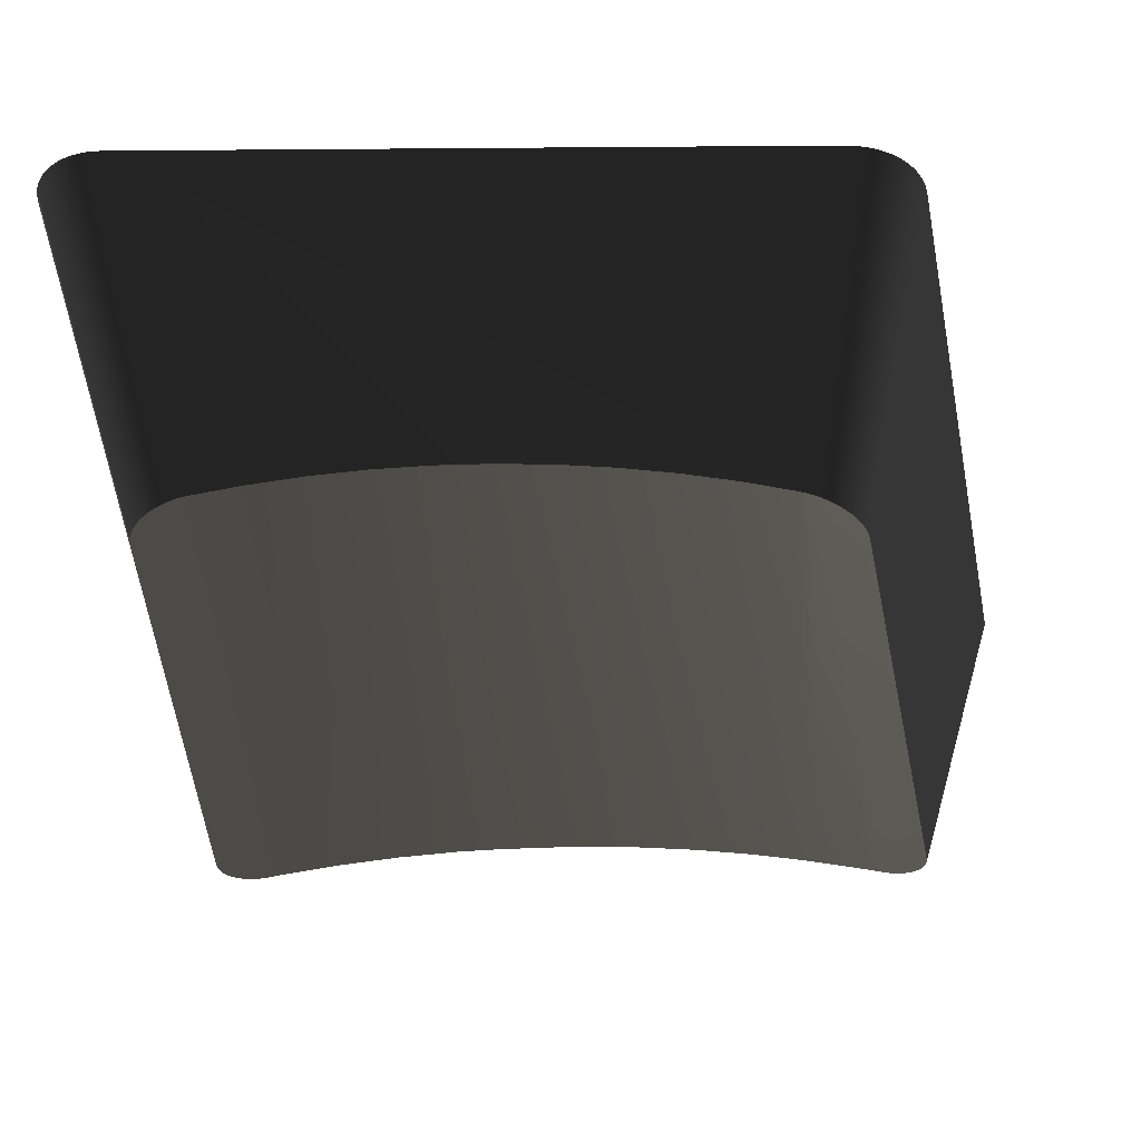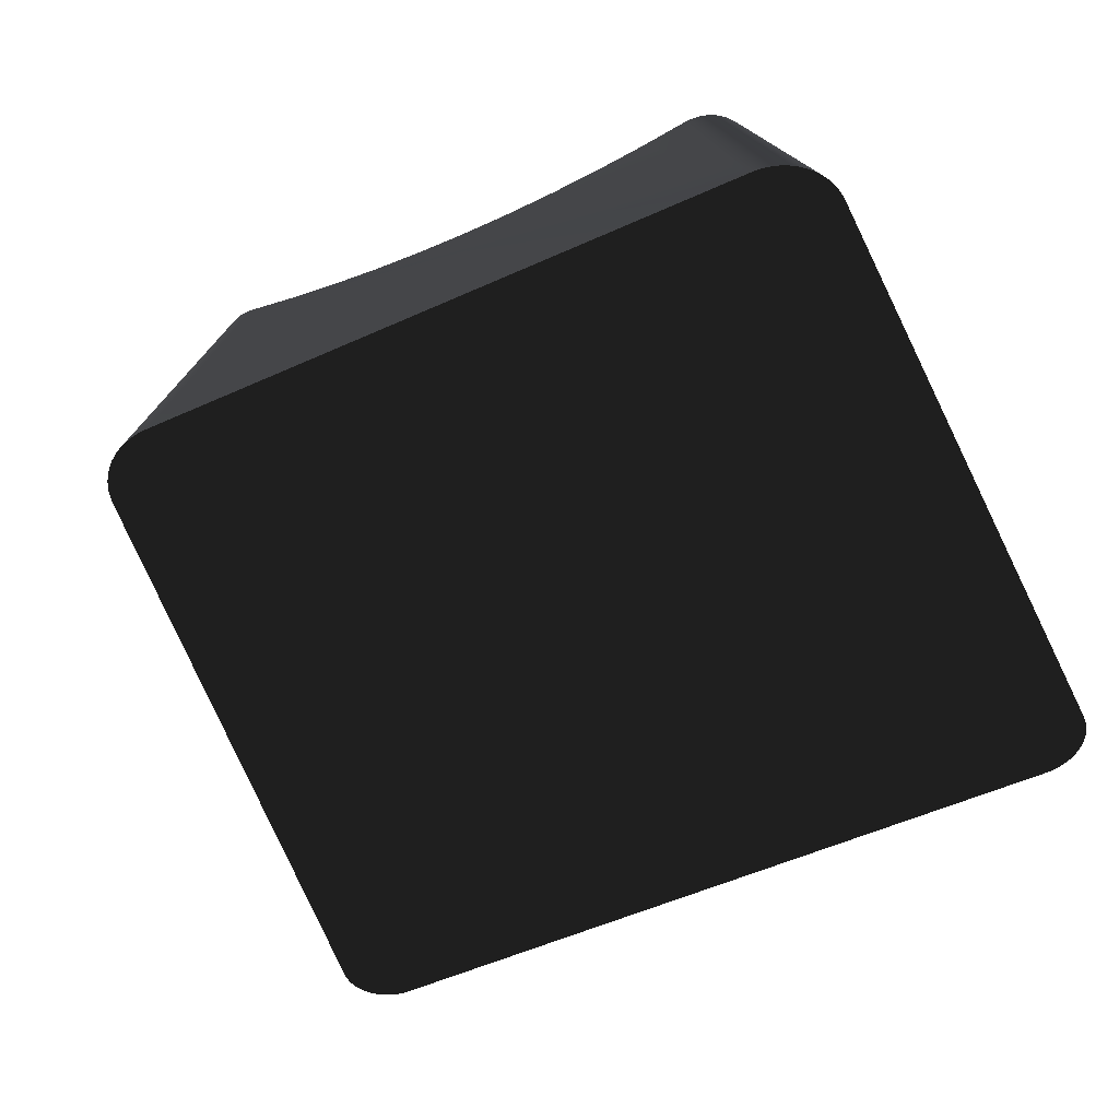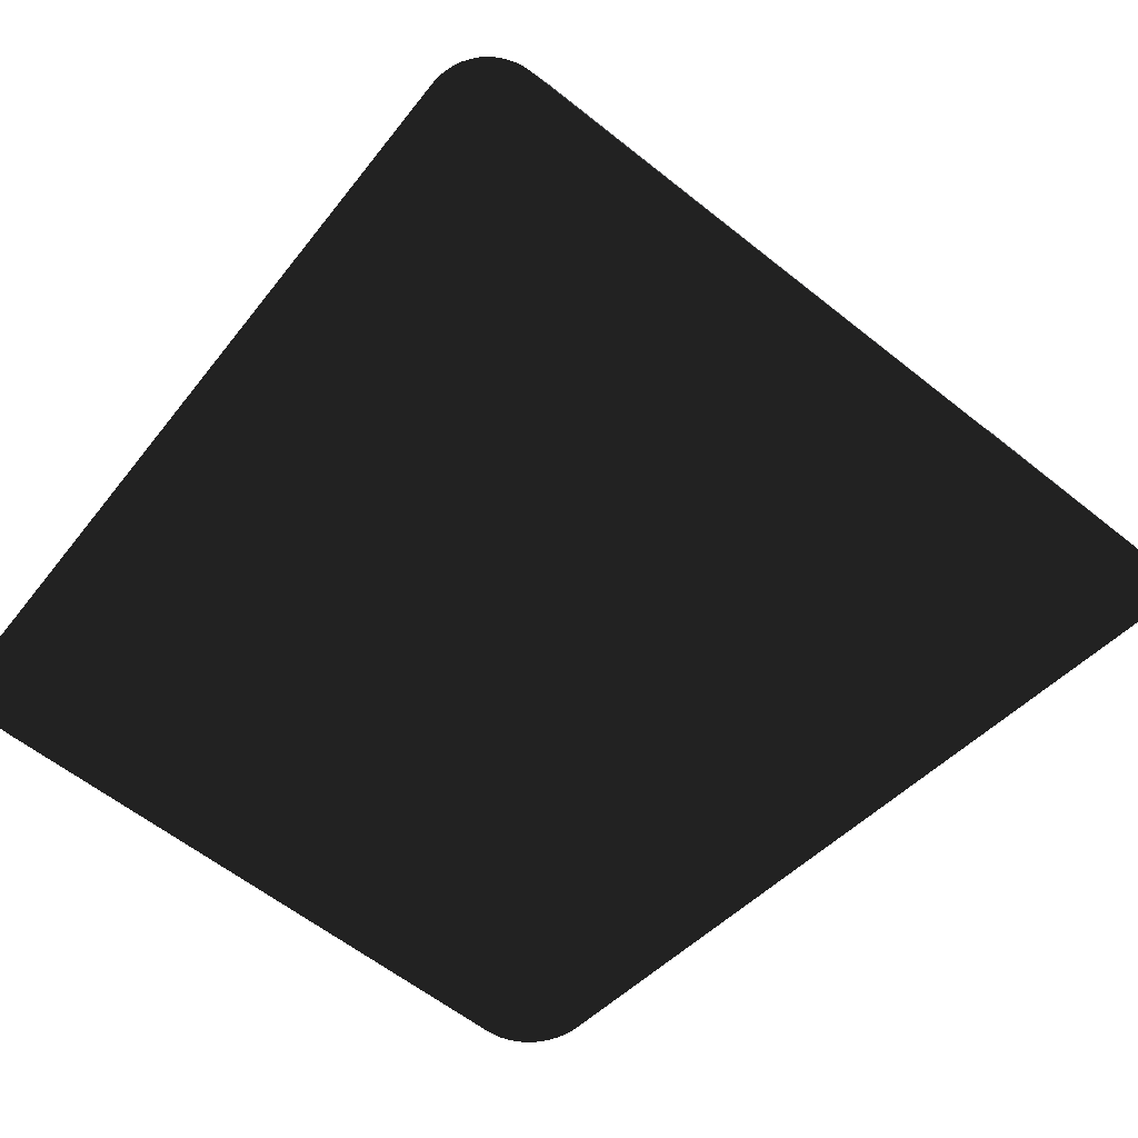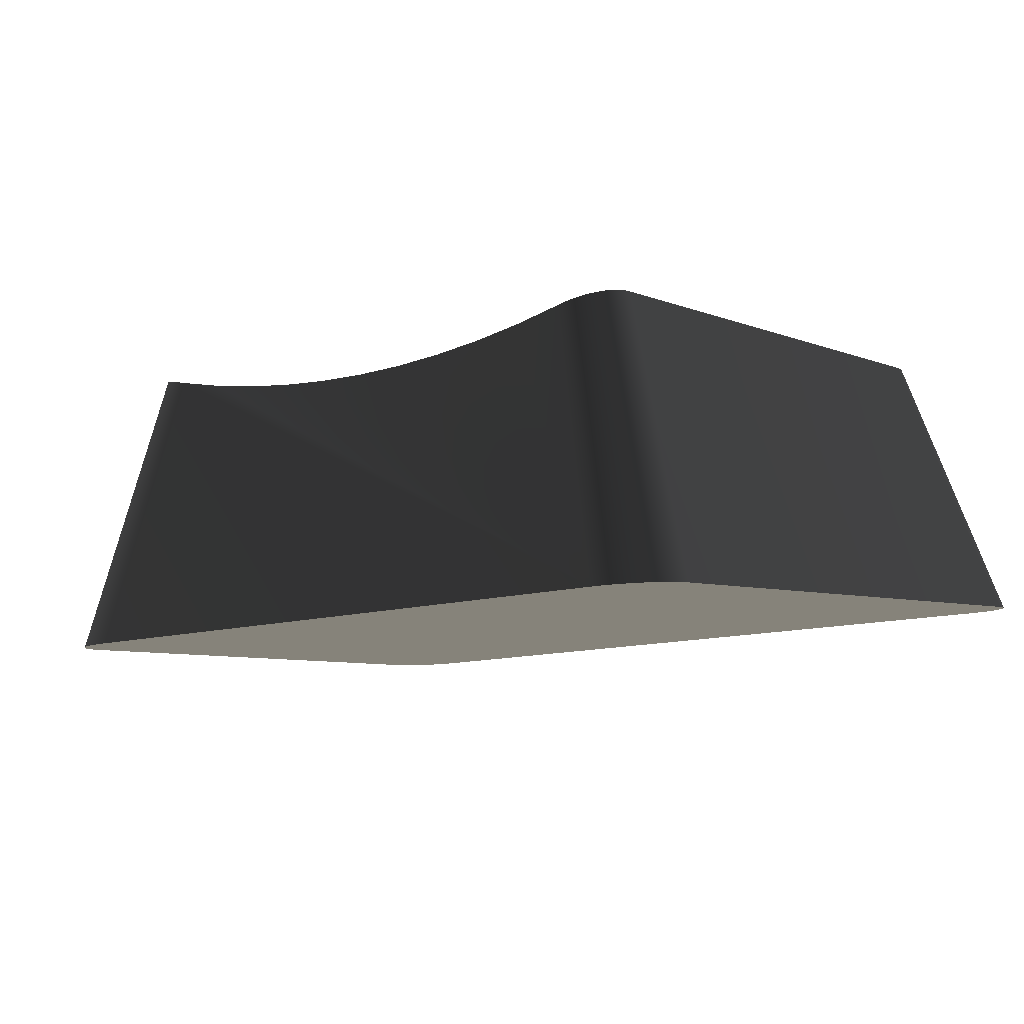
<metadata>
{"format":"obj","ext":"obj","renderer":"f3d","projection":"perspective","resolution":1024,"background":"white","views":[{"elev":64.3,"azim":179.5,"up":"+Z"},{"elev":-54.5,"azim":25.5,"up":"+Y"},{"elev":-60.5,"azim":140.9,"up":"+Y"},{"elev":-11.7,"azim":35.4,"up":"+Y"}]}
</metadata>
<code>
o group_110/ID1031#ID1031
v 0.223 0.04543 -0.2265
v 0.223 0.0455 -0.2272
v 0.223 0.04536 -0.2257
v 0.2231 0.04558 -0.2279
v 0.2233 0.04564 -0.2286
v 0.2236 0.04571 -0.2292
v 0.2241 0.04577 -0.2298
v 0.2246 0.04582 -0.2303
v 0.2251 0.04587 -0.2308
v 0.2258 0.0459 -0.2311
v 0.2264 0.04593 -0.2314
v 0.2271 0.04594 -0.2315
v 0.2279 0.04595 -0.2316
v 0.2367 0.03856 -0.1578
v 0.2369 0.03848 -0.1569
v 0.2372 0.03841 -0.1562
v 0.2376 0.03833 -0.1554
v 0.2381 0.03826 -0.1547
v 0.2386 0.0382 -0.1541
v 0.2392 0.03814 -0.1535
v 0.2399 0.03809 -0.1531
v 0.2407 0.03805 -0.1526
v 0.2414 0.03802 -0.1523
v 0.2422 0.038 -0.1521
v 0.2431 0.03798 -0.1519
v 0.2439 0.03798 -0.1519
v 0.302 0.03798 -0.1519
v 0.302 0.04595 -0.2316
v 0.3028 0.03798 -0.1519
v 0.3028 0.04594 -0.2316
v 0.3035 0.04593 -0.2314
v 0.3035 0.038 -0.1521
v 0.3043 0.03802 -0.1523
v 0.3043 0.0459 -0.2311
v 0.305 0.04587 -0.2308
v 0.305 0.03806 -0.1527
v 0.3056 0.0381 -0.1531
v 0.3056 0.04582 -0.2304
v 0.3062 0.03815 -0.1536
v 0.3062 0.04577 -0.2298
v 0.3067 0.04571 -0.2293
v 0.3067 0.03821 -0.1542
v 0.3072 0.03828 -0.1549
v 0.3072 0.04565 -0.2286
v 0.3075 0.04558 -0.2279
v 0.3075 0.03835 -0.1556
v 0.3078 0.03842 -0.1563
v 0.3078 0.0455 -0.2272
v 0.3079 0.04543 -0.2264
v 0.3079 0.0385 -0.1571
v 0.308 0.03857 -0.1579
v 0.308 0.04535 -0.2256
v 0.2367 0.03856 -0.1578
v 0.2315 0.07295 -0.2199
v 0.223 0.04536 -0.2257
v 0.2369 0.03848 -0.1569
v 0.2425 0.06721 -0.1624
v 0.2372 0.03841 -0.1562
v 0.2426 0.06713 -0.1618
v 0.2372 0.03841 -0.1562
v 0.2376 0.03833 -0.1554
v 0.2432 0.06692 -0.1605
v 0.2381 0.03826 -0.1547
v 0.2436 0.06679 -0.1599
v 0.2386 0.0382 -0.1541
v 0.244 0.06665 -0.1594
v 0.2392 0.03814 -0.1535
v 0.2399 0.03809 -0.1531
v 0.2445 0.0665 -0.1589
v 0.2407 0.03805 -0.1526
v 0.245 0.06633 -0.1585
v 0.2414 0.03802 -0.1523
v 0.2456 0.06616 -0.1582
v 0.2422 0.038 -0.1521
v 0.2462 0.06599 -0.1579
v 0.2431 0.03798 -0.1519
v 0.2469 0.06581 -0.1577
v 0.2439 0.03798 -0.1519
v 0.2475 0.06563 -0.1576
v 0.302 0.03798 -0.1519
v 0.2482 0.06546 -0.1576
v 0.3028 0.03798 -0.1519
v 0.2947 0.06546 -0.1576
v 0.3035 0.038 -0.1521
v 0.2953 0.06562 -0.1576
v 0.3043 0.03802 -0.1523
v 0.2959 0.06579 -0.1578
v 0.305 0.03806 -0.1527
v 0.2965 0.06597 -0.158
v 0.3056 0.0381 -0.1531
v 0.2971 0.06615 -0.1582
v 0.3062 0.03815 -0.1536
v 0.2976 0.06633 -0.1586
v 0.3067 0.03821 -0.1542
v 0.2985 0.06666 -0.1595
v 0.3072 0.03828 -0.1549
v 0.2988 0.06681 -0.16
v 0.3075 0.03835 -0.1556
v 0.2991 0.06694 -0.1606
v 0.3078 0.03842 -0.1563
v 0.2992 0.06699 -0.1609
v 0.3079 0.0385 -0.1571
v 0.2993 0.06705 -0.1612
v 0.308 0.03857 -0.1579
v 0.2995 0.06722 -0.1625
v 0.2995 0.07294 -0.2198
v 0.308 0.04535 -0.2256
v 0.2994 0.07301 -0.2204
v 0.3079 0.04543 -0.2264
v 0.2993 0.07304 -0.2211
v 0.3078 0.0455 -0.2272
v 0.2991 0.07305 -0.2217
v 0.3075 0.04558 -0.2279
v 0.2988 0.07305 -0.2223
v 0.3072 0.04565 -0.2286
v 0.2985 0.07304 -0.2228
v 0.3067 0.04571 -0.2293
v 0.2981 0.073 -0.2234
v 0.3062 0.04577 -0.2298
v 0.3056 0.04582 -0.2304
v 0.305 0.04587 -0.2308
v 0.2976 0.07294 -0.2238
v 0.3043 0.0459 -0.2311
v 0.2971 0.07286 -0.2242
v 0.3035 0.04593 -0.2314
v 0.2965 0.07277 -0.2245
v 0.3028 0.04594 -0.2316
v 0.2959 0.07267 -0.2247
v 0.302 0.04595 -0.2316
v 0.2953 0.07255 -0.2248
v 0.2279 0.04595 -0.2316
v 0.2947 0.07242 -0.2249
v 0.2271 0.04594 -0.2315
v 0.2354 0.07242 -0.2249
v 0.2264 0.04593 -0.2314
v 0.2348 0.07254 -0.2248
v 0.2258 0.0459 -0.2311
v 0.2342 0.07265 -0.2247
v 0.2251 0.04587 -0.2308
v 0.2337 0.07275 -0.2245
v 0.2246 0.04582 -0.2303
v 0.2332 0.07284 -0.2242
v 0.2241 0.04577 -0.2298
v 0.2323 0.07297 -0.2233
v 0.2236 0.04571 -0.2292
v 0.232 0.07301 -0.2228
v 0.2233 0.04564 -0.2286
v 0.2231 0.04558 -0.2279
v 0.2316 0.07304 -0.2217
v 0.223 0.0455 -0.2272
v 0.2315 0.07303 -0.2213
v 0.223 0.04543 -0.2265
v 0.2315 0.073 -0.2205
v 0.2429 0.06703 -0.1611
v 0.2432 0.06692 -0.1605
v 0.248 0.0655 -0.1576
v 0.2527 0.0645 -0.1577
v 0.2902 0.0645 -0.1577
v 0.2949 0.0655 -0.1576
v 0.2981 0.0665 -0.159
v 0.2994 0.06715 -0.1619
v 0.2994 0.07301 -0.2204
v 0.2994 0.06715 -0.1619
v 0.2995 0.07294 -0.2198
v 0.2995 0.06722 -0.1625
v 0.2938 0.07223 -0.2249
v 0.2363 0.07223 -0.2249
v 0.2327 0.07292 -0.2238
v 0.2317 0.07304 -0.2223
v 0.2315 0.07303 -0.2211
v 0.2315 0.07303 -0.2211
v 0.2315 0.073 -0.2205
v 0.2315 0.07303 -0.2213
v 0.2315 0.07295 -0.2199
v 0.2425 0.06721 -0.1624
v 0.2426 0.06713 -0.1618
v 0.2429 0.06703 -0.1611
v 0.2317 0.07304 -0.2223
v 0.2432 0.06692 -0.1605
v 0.2436 0.06679 -0.1599
v 0.2332 0.07284 -0.2242
v 0.244 0.06665 -0.1594
v 0.2445 0.0665 -0.1589
v 0.2342 0.07265 -0.2247
v 0.245 0.06633 -0.1585
v 0.2456 0.06616 -0.1582
v 0.2462 0.06599 -0.1579
v 0.2469 0.06581 -0.1577
v 0.2354 0.07242 -0.2249
v 0.2475 0.06563 -0.1576
v 0.2363 0.07223 -0.2249
v 0.248 0.0655 -0.1576
v 0.2412 0.0714 -0.225
v 0.2482 0.06546 -0.1576
v 0.2428 0.07112 -0.225
v 0.2527 0.0645 -0.1577
v 0.254 0.06428 -0.1577
v 0.2569 0.0638 -0.1578
v 0.2573 0.06373 -0.1578
v 0.2855 0.06373 -0.1578
v 0.2902 0.0645 -0.1577
v 0.2947 0.06546 -0.1576
v 0.2881 0.07123 -0.225
v 0.2949 0.0655 -0.1576
v 0.2938 0.07223 -0.2249
v 0.2953 0.06562 -0.1576
v 0.2959 0.06579 -0.1578
v 0.2947 0.07242 -0.2249
v 0.2965 0.06597 -0.158
v 0.2965 0.06597 -0.158
v 0.2971 0.06615 -0.1582
v 0.2965 0.07277 -0.2245
v 0.2976 0.06633 -0.1586
v 0.2976 0.07294 -0.2238
v 0.2981 0.0665 -0.159
v 0.2985 0.06666 -0.1595
v 0.2988 0.06681 -0.16
v 0.2991 0.06694 -0.1606
v 0.2985 0.07304 -0.2228
v 0.2988 0.07305 -0.2223
v 0.2992 0.06699 -0.1609
v 0.2991 0.07305 -0.2217
v 0.2993 0.06705 -0.1612
v 0.2993 0.07304 -0.2211
v 0.2981 0.073 -0.2234
v 0.2971 0.07286 -0.2242
v 0.2959 0.07267 -0.2247
v 0.2953 0.07255 -0.2248
v 0.2959 0.07267 -0.2247
v 0.2881 0.07123 -0.225
v 0.2412 0.0714 -0.225
v 0.2428 0.07112 -0.225
v 0.2348 0.07254 -0.2248
v 0.2337 0.07275 -0.2245
v 0.2323 0.07297 -0.2233
v 0.232 0.07301 -0.2228
v 0.2327 0.07292 -0.2238
v 0.2316 0.07304 -0.2217
v 0.254 0.06428 -0.1577
v 0.2598 0.06343 -0.1578
v 0.262 0.06317 -0.1578
v 0.2569 0.0638 -0.1578
v 0.2477 0.07046 -0.2251
v 0.2573 0.06373 -0.1578
v 0.2855 0.06373 -0.1578
v 0.2823 0.07046 -0.2251
v 0.2809 0.06317 -0.1578
v 0.2823 0.07046 -0.2251
v 0.2477 0.07046 -0.2251
v 0.2667 0.06284 -0.1579
v 0.2598 0.06343 -0.1578
v 0.2535 0.0699 -0.2252
v 0.262 0.06317 -0.1578
v 0.2502 0.07022 -0.2251
v 0.2766 0.0699 -0.2252
v 0.2809 0.06317 -0.1578
v 0.2761 0.06284 -0.1579
v 0.2766 0.0699 -0.2252
v 0.2502 0.07022 -0.2251
v 0.2535 0.0699 -0.2252
v 0.2714 0.06273 -0.1579
v 0.2667 0.06284 -0.1579
v 0.2593 0.06957 -0.2252
v 0.2576 0.06967 -0.2252
v 0.2761 0.06284 -0.1579
v 0.2724 0.06967 -0.2252
v 0.2576 0.06967 -0.2252
v 0.2593 0.06957 -0.2252
v 0.2714 0.06273 -0.1579
v 0.2724 0.06967 -0.2252
v 0.265 0.06946 -0.2252
v 0.2613 0.06953 -0.2252
v 0.2613 0.06953 -0.2252
v 0.265 0.06946 -0.2252
f 1 2 3
f 3 2 1
f 2 4 3
f 3 4 2
f 4 5 3
f 3 5 4
f 5 6 3
f 3 6 5
f 6 7 3
f 3 7 6
f 7 8 3
f 3 8 7
f 8 9 3
f 3 9 8
f 9 10 3
f 3 10 9
f 10 11 3
f 3 11 10
f 11 12 3
f 3 12 11
f 12 13 3
f 3 13 12
f 3 13 14
f 14 13 3
f 14 13 15
f 15 13 14
f 15 13 16
f 16 13 15
f 16 13 17
f 17 13 16
f 17 13 18
f 18 13 17
f 18 13 19
f 19 13 18
f 19 13 20
f 20 13 19
f 20 13 21
f 21 13 20
f 21 13 22
f 22 13 21
f 22 13 23
f 23 13 22
f 23 13 24
f 24 13 23
f 24 13 25
f 25 13 24
f 25 13 26
f 26 13 25
f 26 13 27
f 27 13 26
f 13 28 27
f 27 28 13
f 27 28 29
f 29 28 27
f 28 30 29
f 29 30 28
f 30 31 29
f 29 31 30
f 29 31 32
f 32 31 29
f 32 31 33
f 33 31 32
f 31 34 33
f 33 34 31
f 34 35 33
f 33 35 34
f 33 35 36
f 36 35 33
f 36 35 37
f 37 35 36
f 35 38 37
f 37 38 35
f 37 38 39
f 39 38 37
f 38 40 39
f 39 40 38
f 40 41 39
f 39 41 40
f 39 41 42
f 42 41 39
f 42 41 43
f 43 41 42
f 41 44 43
f 43 44 41
f 44 45 43
f 43 45 44
f 43 45 46
f 46 45 43
f 46 45 47
f 47 45 46
f 45 48 47
f 47 48 45
f 48 49 47
f 47 49 48
f 47 49 50
f 50 49 47
f 50 49 51
f 51 49 50
f 52 51 49
f 49 51 52
f 53 54 55
f 55 54 53
f 53 56 57
f 57 56 53
f 56 58 59
f 59 58 56
f 60 61 62
f 62 61 60
f 61 63 64
f 64 63 61
f 63 65 66
f 66 65 63
f 65 67 66
f 66 67 65
f 67 68 69
f 69 68 67
f 68 70 71
f 71 70 68
f 70 72 73
f 73 72 70
f 72 74 75
f 75 74 72
f 74 76 77
f 77 76 74
f 76 78 79
f 79 78 76
f 78 80 81
f 81 80 78
f 80 82 83
f 83 82 80
f 82 84 85
f 85 84 82
f 84 86 87
f 87 86 84
f 86 88 89
f 89 88 86
f 88 90 91
f 91 90 88
f 90 92 93
f 93 92 90
f 92 94 95
f 95 94 92
f 94 96 97
f 97 96 94
f 96 98 99
f 99 98 96
f 98 100 101
f 101 100 98
f 100 102 103
f 103 102 100
f 102 104 105
f 105 104 102
f 106 105 107
f 107 105 106
f 104 107 105
f 105 107 104
f 108 107 109
f 109 107 108
f 110 109 111
f 111 109 110
f 112 111 113
f 113 111 112
f 114 113 115
f 115 113 114
f 116 115 117
f 117 115 116
f 118 117 119
f 119 117 118
f 119 120 118
f 118 120 119
f 120 121 122
f 122 121 120
f 121 123 124
f 124 123 121
f 123 125 126
f 126 125 123
f 125 127 128
f 128 127 125
f 127 129 130
f 130 129 127
f 129 131 132
f 132 131 129
f 131 133 134
f 134 133 131
f 133 135 136
f 136 135 133
f 135 137 138
f 138 137 135
f 137 139 140
f 140 139 137
f 139 141 142
f 142 141 139
f 143 144 141
f 141 144 143
f 145 146 143
f 143 146 145
f 147 146 145
f 145 146 147
f 148 149 147
f 147 149 148
f 150 151 148
f 148 151 150
f 152 153 150
f 150 153 152
f 55 54 152
f 152 54 55
f 53 57 54
f 54 57 53
f 56 59 57
f 57 59 56
f 58 154 59
f 59 154 58
f 58 155 154
f 154 155 58
f 61 64 62
f 62 64 61
f 63 66 64
f 64 66 63
f 67 69 66
f 66 69 67
f 68 71 69
f 69 71 68
f 70 73 71
f 71 73 70
f 72 75 73
f 73 75 72
f 74 77 75
f 75 77 74
f 76 79 77
f 77 79 76
f 78 156 79
f 79 156 78
f 78 81 156
f 156 81 78
f 80 157 81
f 81 157 80
f 158 80 83
f 83 80 158
f 83 82 159
f 159 82 83
f 159 82 85
f 85 82 159
f 85 84 87
f 87 84 85
f 87 86 89
f 89 86 87
f 89 88 91
f 91 88 89
f 91 90 93
f 93 90 91
f 93 92 160
f 160 92 93
f 160 92 95
f 95 92 160
f 95 94 97
f 97 94 95
f 97 96 99
f 99 96 97
f 99 98 101
f 101 98 99
f 101 100 103
f 103 100 101
f 103 102 161
f 161 102 103
f 161 102 105
f 105 102 161
f 162 163 164
f 164 163 162
f 165 164 163
f 163 164 165
f 108 106 107
f 107 106 108
f 110 108 109
f 109 108 110
f 112 110 111
f 111 110 112
f 114 112 113
f 113 112 114
f 116 114 115
f 115 114 116
f 118 116 117
f 117 116 118
f 120 122 118
f 118 122 120
f 121 124 122
f 122 124 121
f 123 126 124
f 124 126 123
f 125 128 126
f 126 128 125
f 127 130 128
f 128 130 127
f 129 132 130
f 130 132 129
f 131 166 132
f 132 166 131
f 167 131 134
f 134 131 167
f 134 133 136
f 136 133 134
f 136 135 138
f 138 135 136
f 138 137 140
f 140 137 138
f 140 139 142
f 142 139 140
f 142 141 168
f 168 141 142
f 168 141 144
f 144 141 168
f 146 144 143
f 143 144 146
f 169 146 147
f 147 146 169
f 149 169 147
f 147 169 149
f 151 149 148
f 148 149 151
f 170 151 150
f 150 151 170
f 153 170 150
f 150 170 153
f 54 153 152
f 152 153 54
f 171 172 173
f 173 172 171
f 172 174 173
f 173 174 172
f 174 175 173
f 173 175 174
f 176 173 175
f 175 173 176
f 176 177 178
f 178 177 176
f 179 178 177
f 177 178 179
f 179 180 181
f 181 180 179
f 182 181 180
f 180 181 182
f 182 183 184
f 184 183 182
f 183 185 184
f 184 185 183
f 185 186 184
f 184 186 185
f 187 184 186
f 186 184 187
f 187 188 189
f 189 188 187
f 188 190 191
f 191 190 188
f 190 192 193
f 193 192 190
f 192 194 195
f 195 194 192
f 196 195 194
f 194 195 196
f 197 157 198
f 198 157 197
f 157 80 198
f 198 80 157
f 199 198 80
f 80 198 199
f 200 80 158
f 158 80 200
f 201 202 203
f 203 202 201
f 202 204 205
f 205 204 202
f 204 206 205
f 205 206 204
f 206 207 208
f 208 207 206
f 209 208 207
f 207 208 209
f 210 211 212
f 212 211 210
f 211 213 214
f 214 213 211
f 213 215 214
f 214 215 213
f 215 216 214
f 214 216 215
f 216 217 214
f 214 217 216
f 218 214 217
f 217 214 218
f 219 218 220
f 220 218 219
f 221 220 218
f 218 220 221
f 220 221 222
f 222 221 220
f 223 222 221
f 221 222 223
f 222 223 224
f 224 223 222
f 224 223 162
f 162 223 224
f 163 162 223
f 223 162 163
f 225 214 219
f 219 214 225
f 218 219 214
f 214 219 218
f 212 211 226
f 226 211 212
f 214 226 211
f 211 226 214
f 210 212 227
f 227 212 210
f 228 208 229
f 229 208 228
f 209 229 208
f 208 229 209
f 131 230 166
f 166 230 131
f 206 208 205
f 205 208 206
f 231 232 167
f 167 232 231
f 131 167 232
f 232 167 131
f 188 191 189
f 189 191 188
f 233 184 189
f 189 184 233
f 187 189 184
f 184 189 187
f 234 181 184
f 184 181 234
f 182 184 181
f 181 184 182
f 235 236 237
f 237 236 235
f 237 236 181
f 181 236 237
f 179 181 236
f 236 181 179
f 179 236 178
f 178 236 179
f 238 173 178
f 178 173 238
f 176 178 173
f 173 178 176
f 190 193 191
f 191 193 190
f 192 195 193
f 193 195 192
f 196 239 195
f 195 239 196
f 240 199 241
f 241 199 240
f 80 241 199
f 199 241 80
f 239 242 243
f 243 242 239
f 244 243 242
f 242 243 244
f 245 201 246
f 246 201 245
f 247 80 200
f 200 80 247
f 202 205 203
f 203 205 202
f 201 203 246
f 246 203 201
f 131 248 230
f 230 248 131
f 249 131 232
f 232 131 249
f 239 243 195
f 195 243 239
f 80 250 241
f 241 250 80
f 244 251 252
f 252 251 244
f 253 252 251
f 251 252 253
f 254 243 252
f 252 243 254
f 244 252 243
f 243 252 244
f 245 246 255
f 255 246 245
f 256 245 255
f 255 245 256
f 257 80 247
f 247 80 257
f 131 258 248
f 248 258 131
f 259 260 249
f 249 260 259
f 131 249 260
f 260 249 131
f 80 261 250
f 250 261 80
f 253 262 263
f 263 262 253
f 264 252 263
f 263 252 264
f 253 263 252
f 252 263 253
f 256 255 265
f 265 255 256
f 261 80 257
f 257 80 261
f 131 266 258
f 258 266 131
f 267 268 260
f 260 268 267
f 131 260 268
f 268 260 131
f 262 269 263
f 263 269 262
f 265 255 270
f 270 255 265
f 265 270 269
f 269 270 265
f 131 271 266
f 266 271 131
f 272 271 268
f 268 271 272
f 131 268 271
f 271 268 131
f 273 263 274
f 274 263 273
f 269 274 263
f 263 274 269
f 269 270 274
f 274 270 269

</code>
